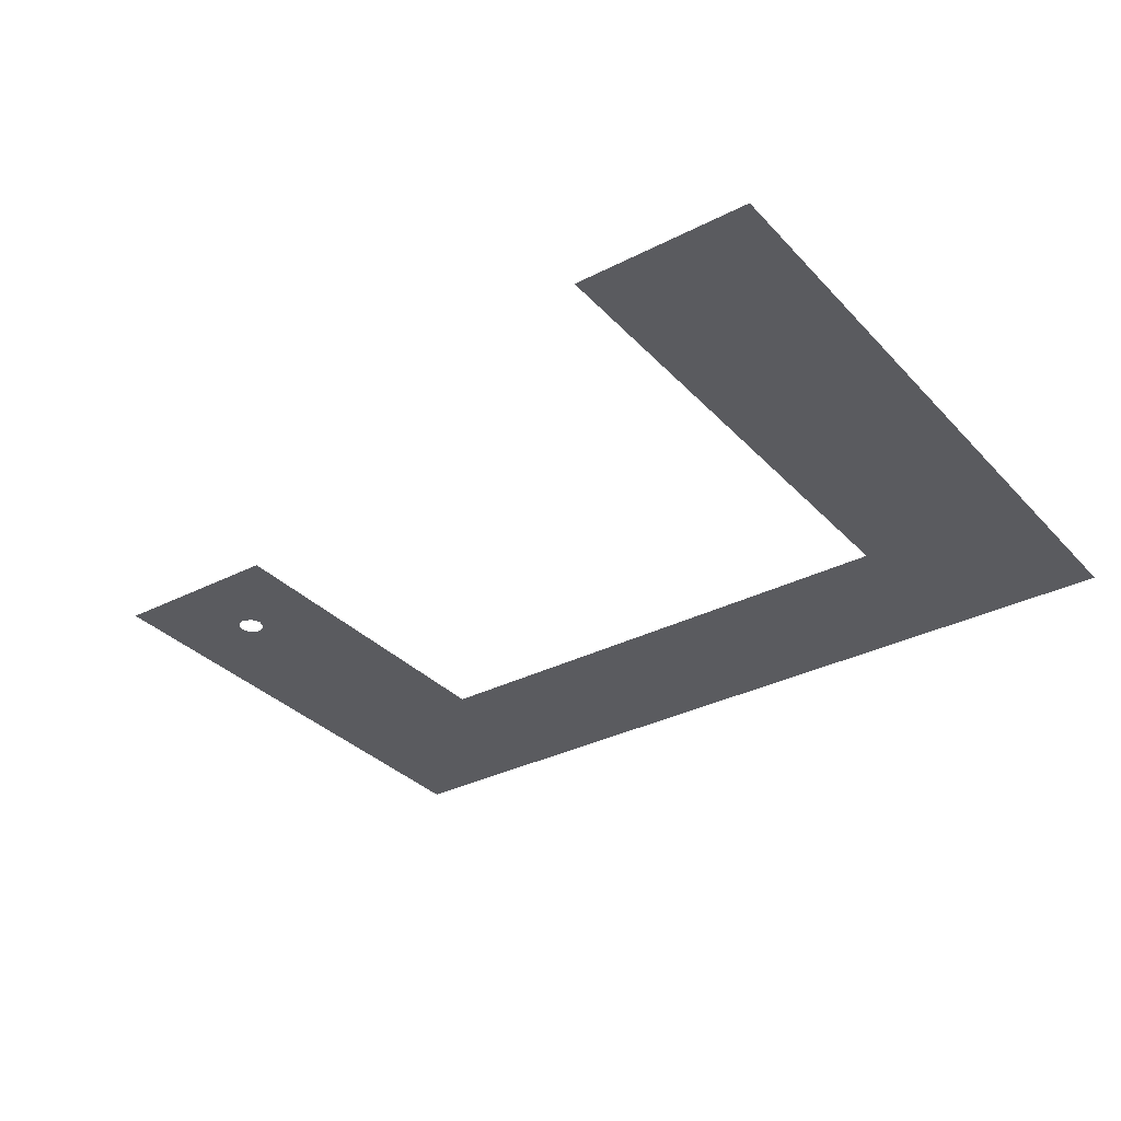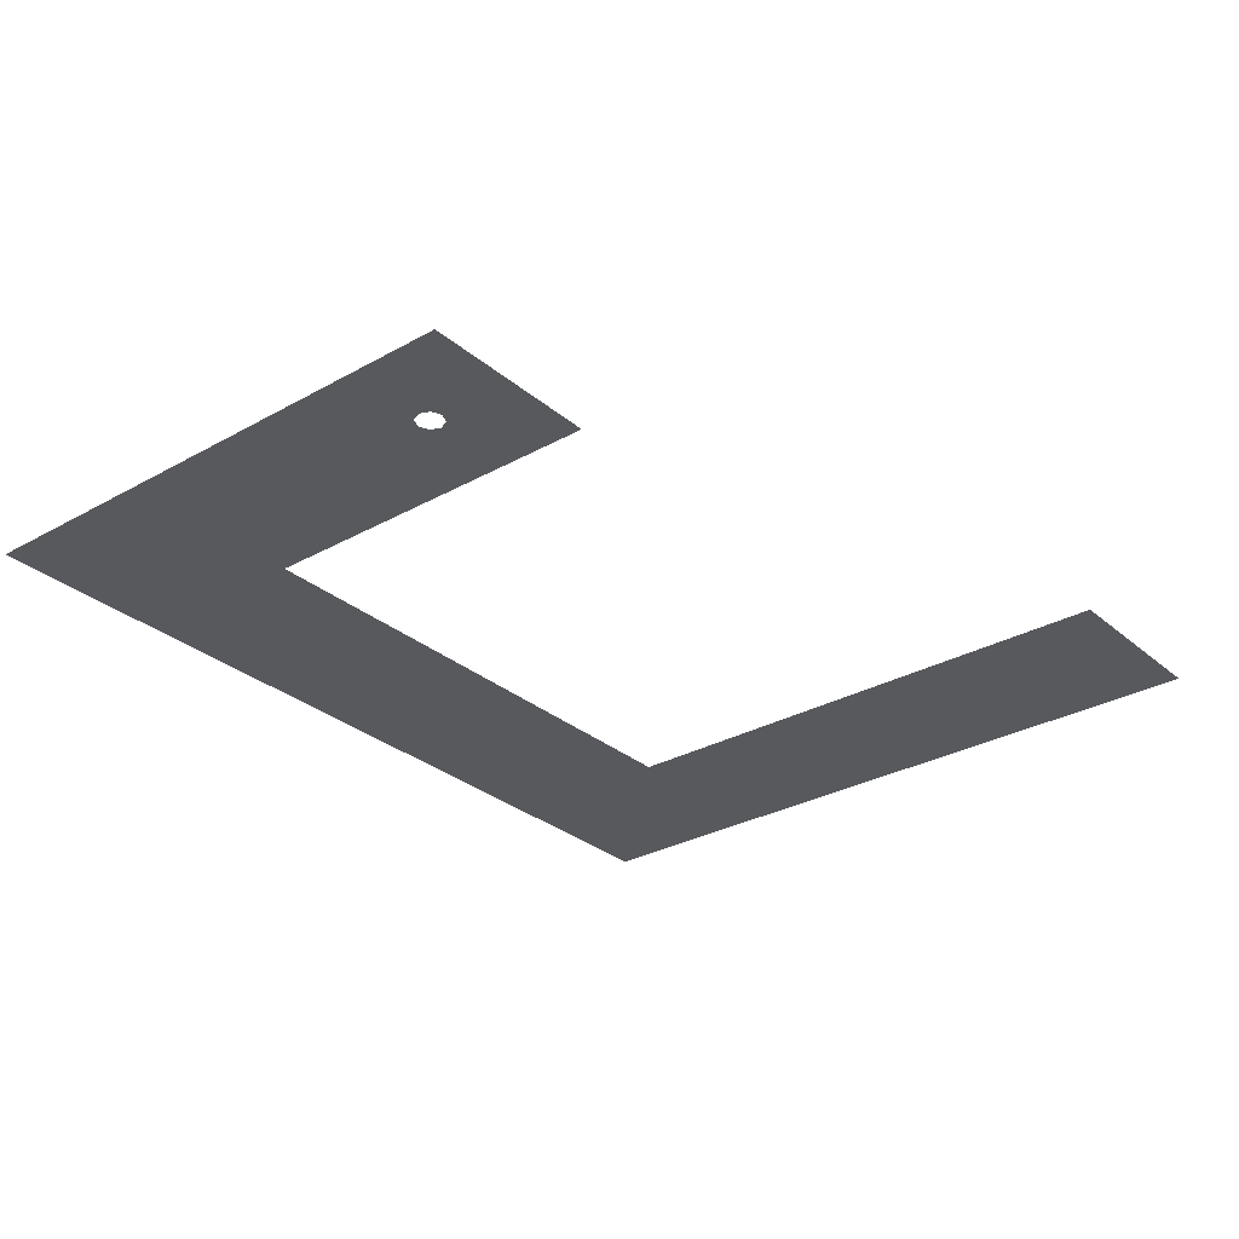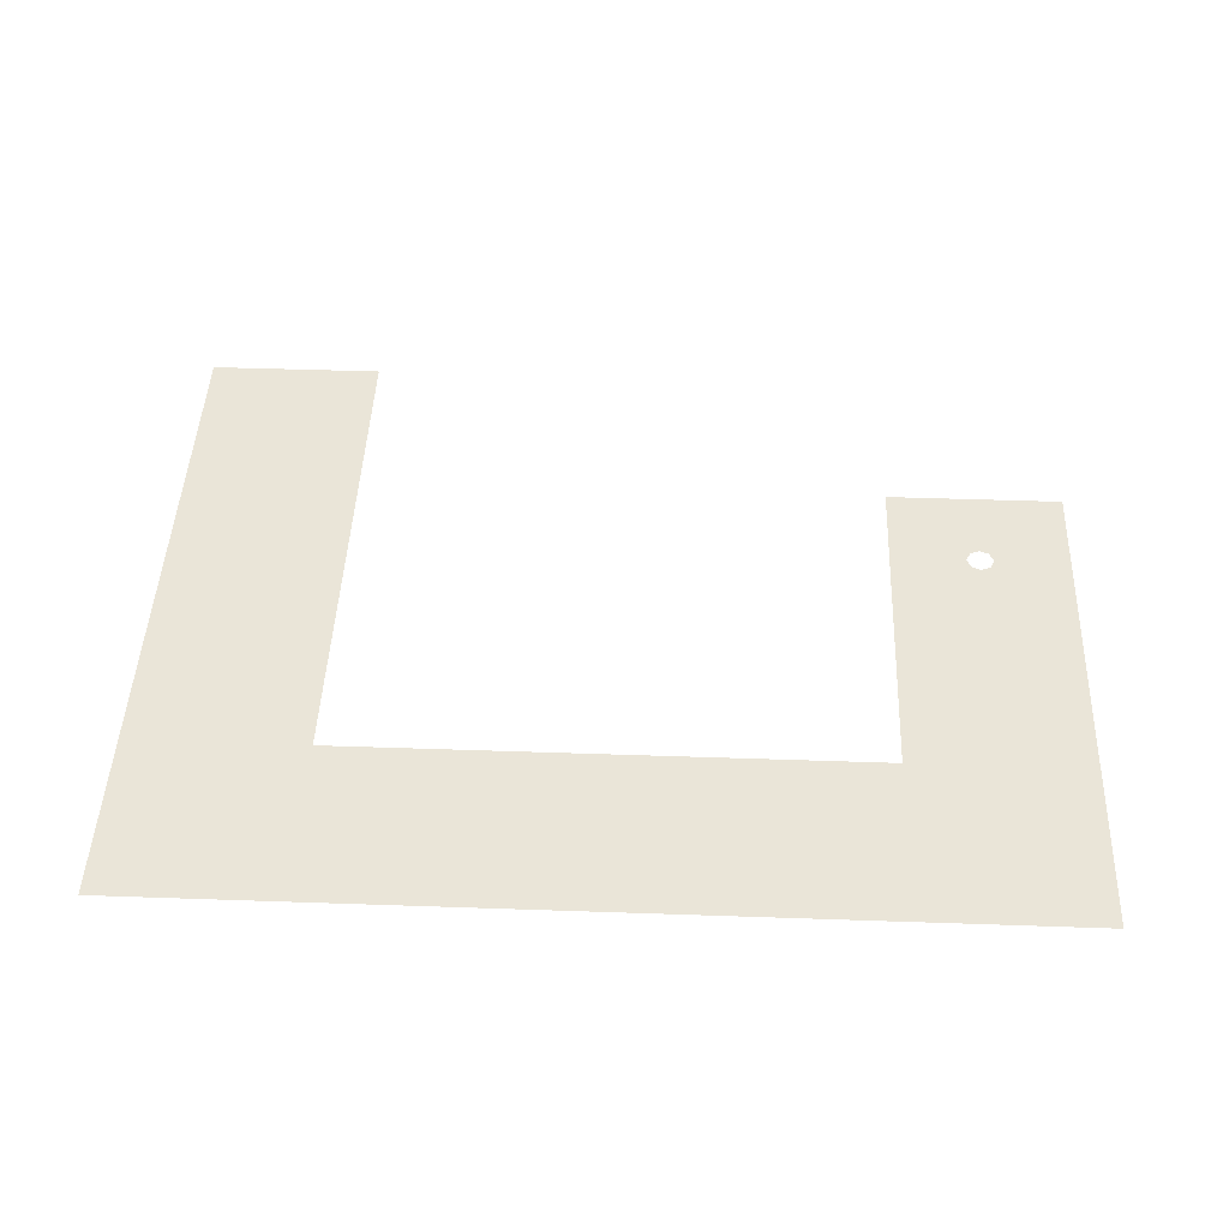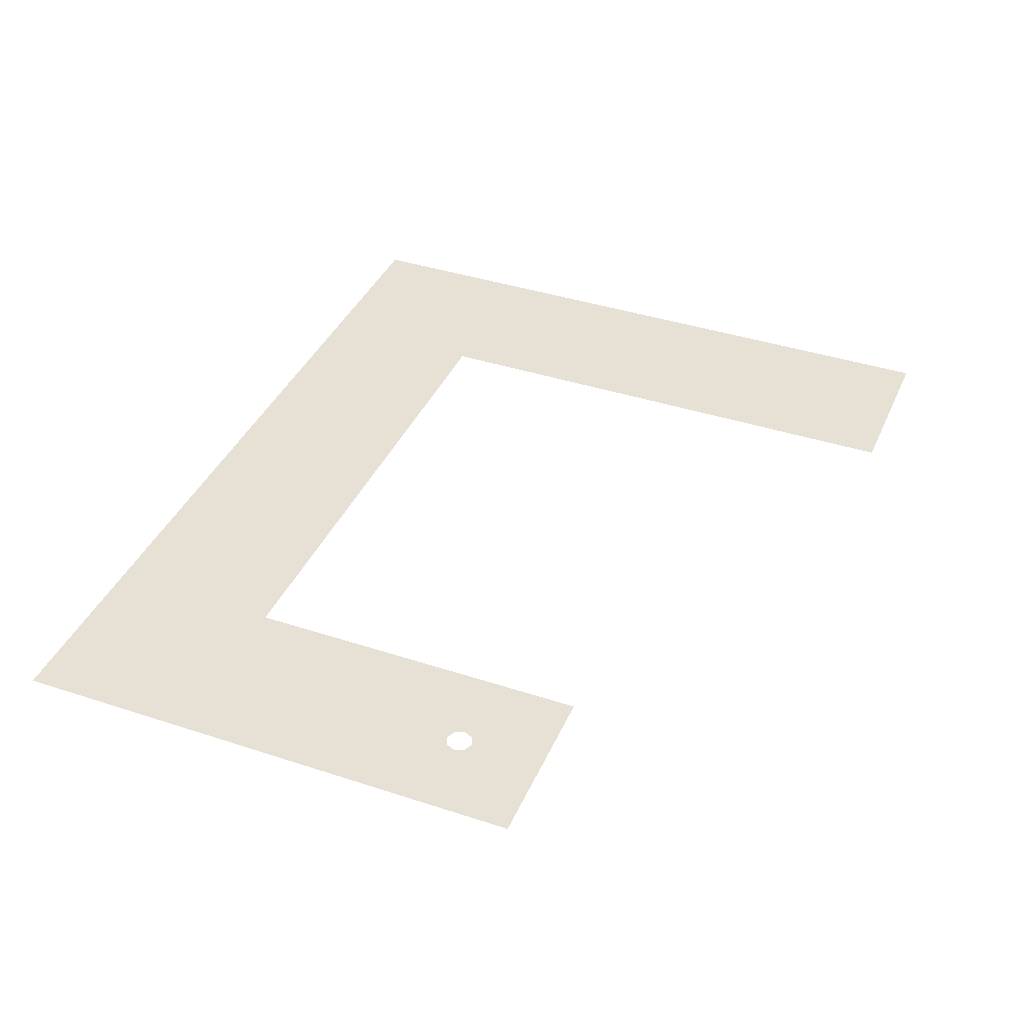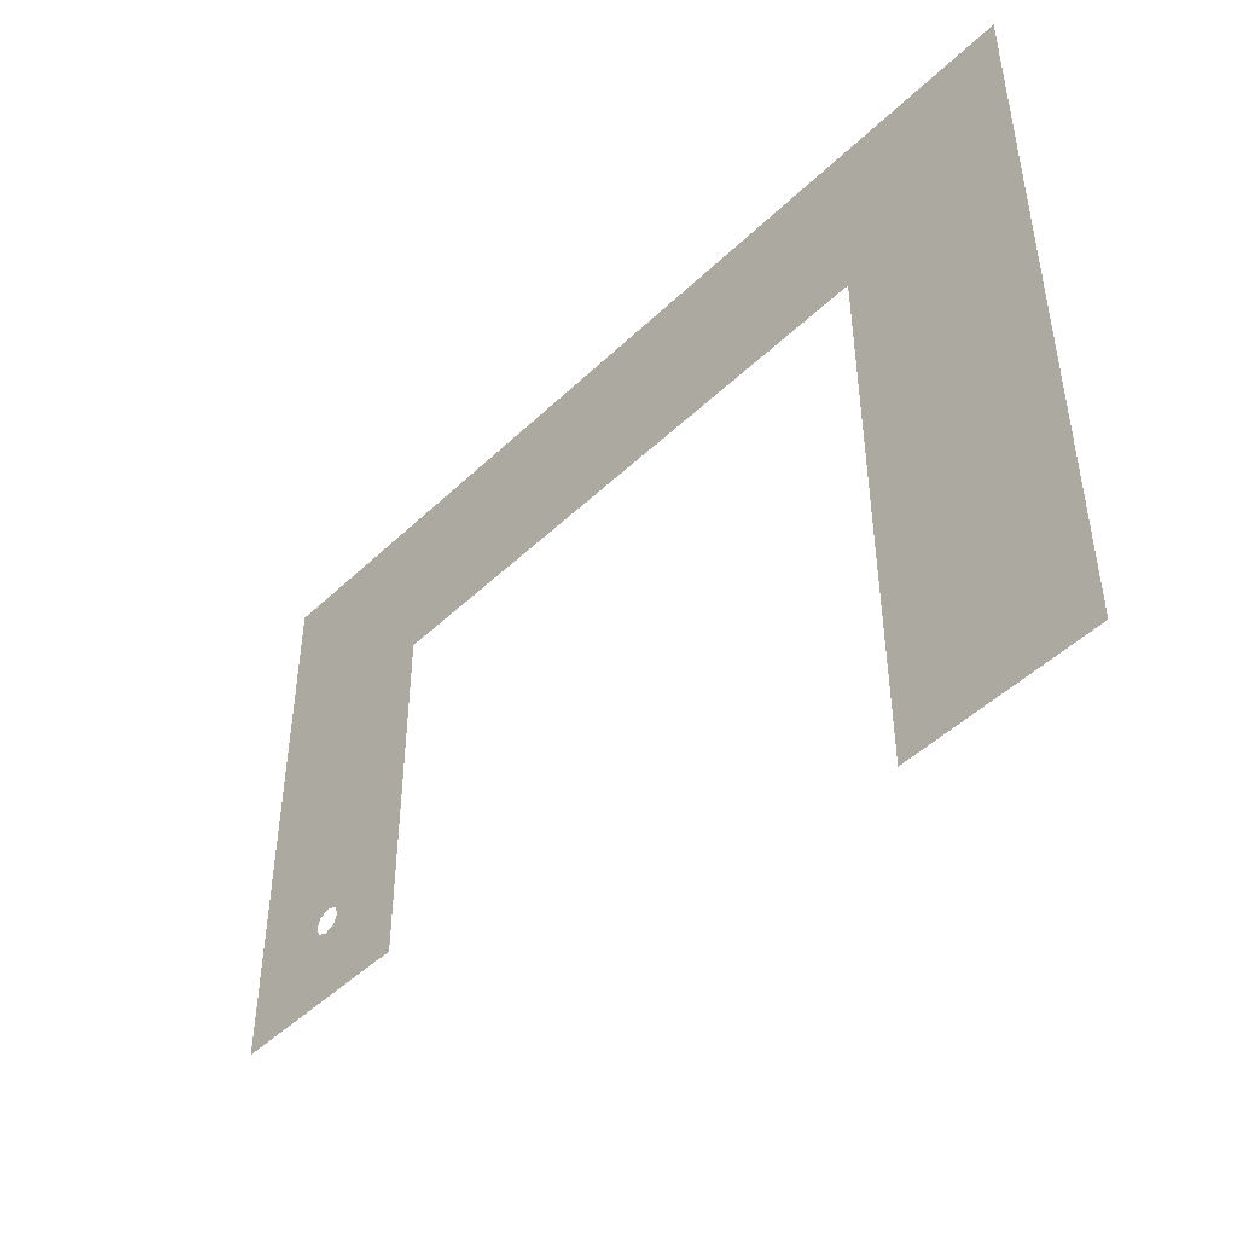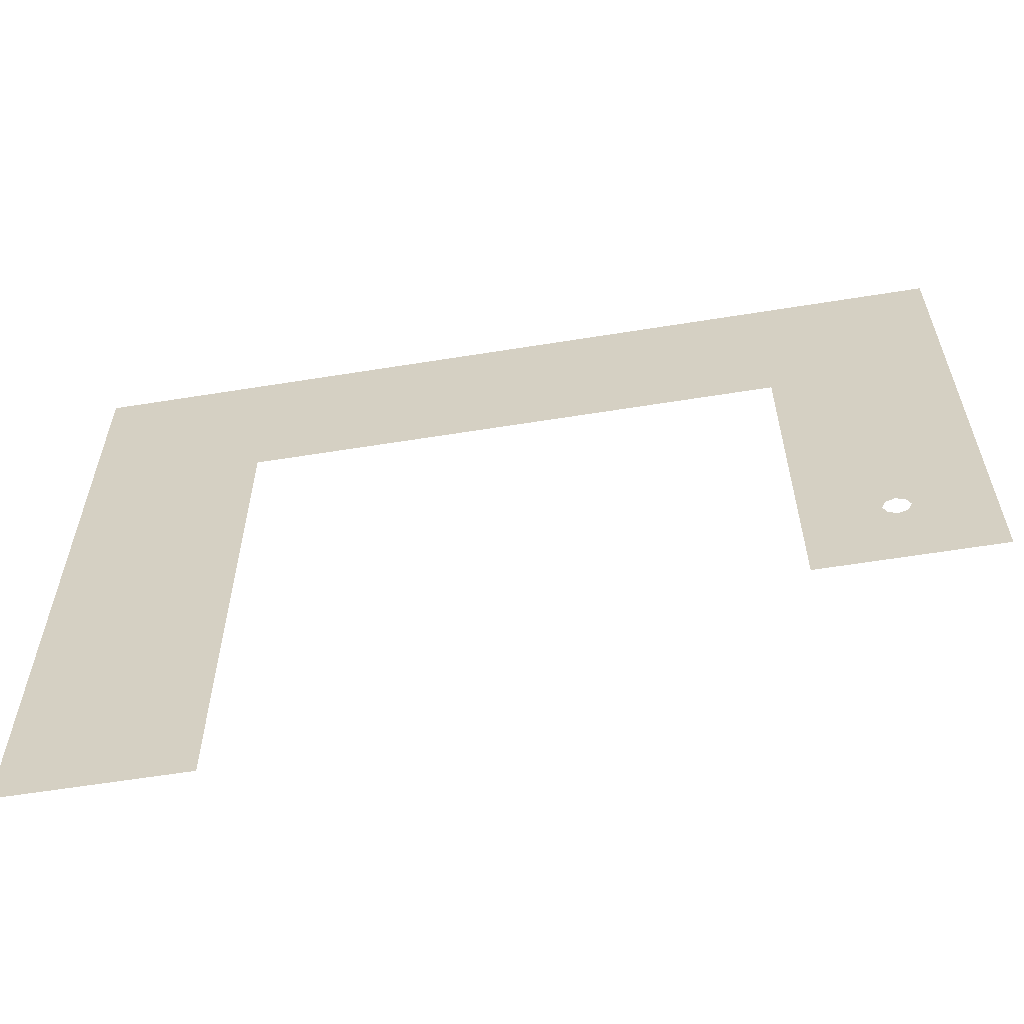
<metadata>
{"format":"obj","ext":"obj","renderer":"f3d","projection":"perspective","resolution":1024,"background":"white","views":[{"elev":-32.9,"azim":-144.7,"up":"+Y"},{"elev":-29.7,"azim":129.3,"up":"+Y"},{"elev":45.3,"azim":2.3,"up":"+Y"},{"elev":39.3,"azim":112.3,"up":"+Y"},{"elev":-47.5,"azim":-133.0,"up":"+Z"},{"elev":-60.0,"azim":9.4,"up":"+Z"}]}
</metadata>
<code>
v 13 0 5
v 15 0 5
v 13 0 11
v 15 0 11
v 13 0 13
v 15 0 13
v 21 0 11
v 21 0 13
v 23 0 11
v 23 0 13
v 21 0 9
v 23 0 9
v 22 0 8.15
v 21.89 0 8.106
v 21.85 0 8
v 21.89 0 7.894
v 22 0 7.85
v 22.11 0 7.894
v 22.15 0 8
v 22.11 0 8.106
v 21 0 7
v 23 0 7
f 3 1 2
f 6 5 3
f 7 8 6
f 9 10 7
f 12 7 11
f 3 2 4
f 3 4 6
f 4 7 6
f 8 7 10
f 7 12 9
f 19 22 12
f 22 17 21
f 21 15 11
f 12 11 13
f 20 12 13
f 19 12 20
f 13 11 14
f 15 14 11
f 15 21 16
f 17 16 21
f 17 22 18
f 19 18 22

</code>
